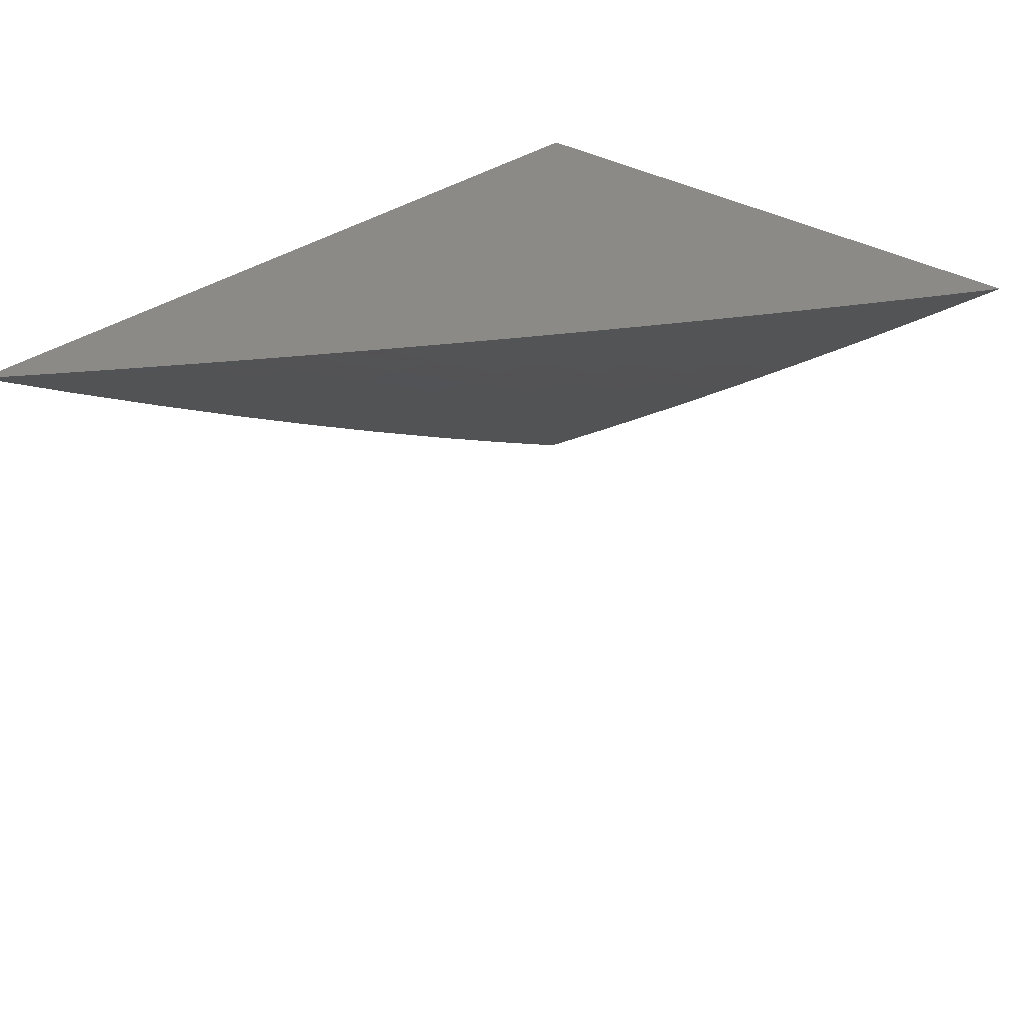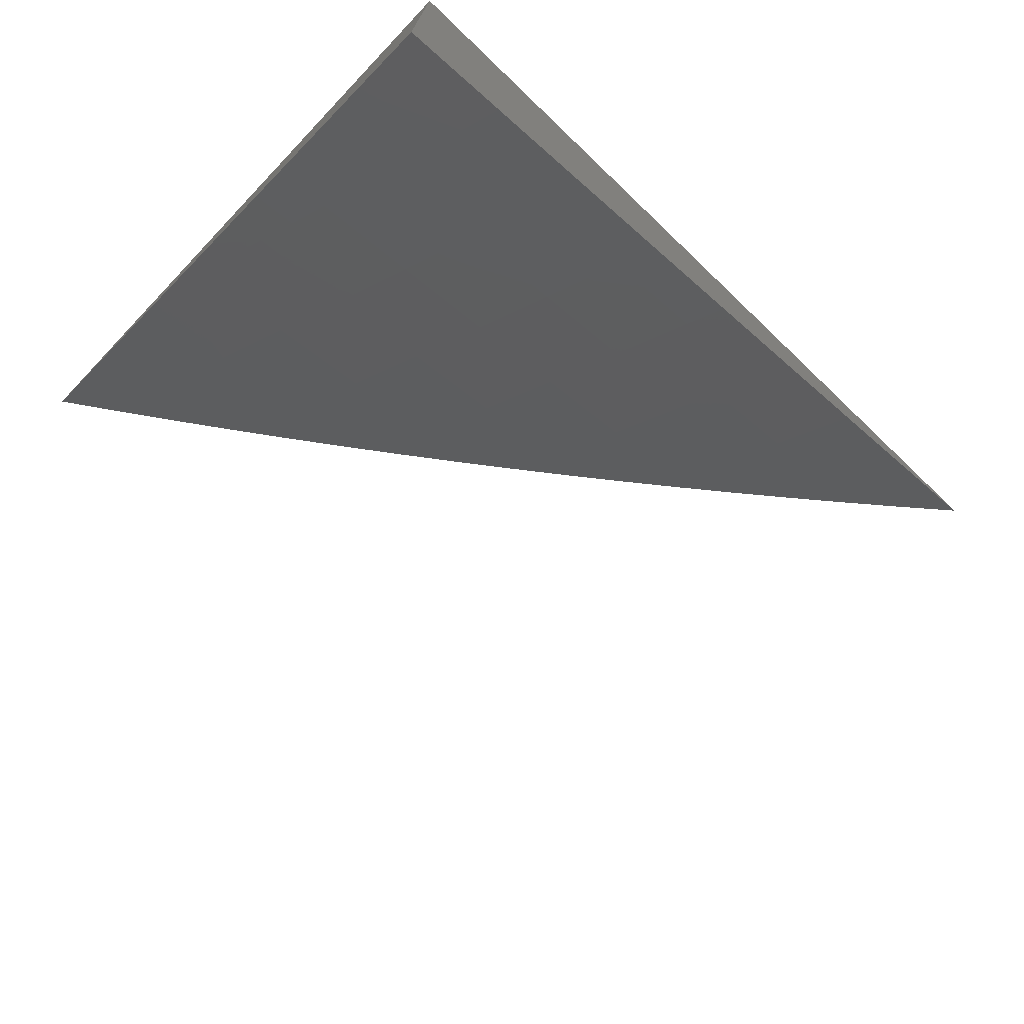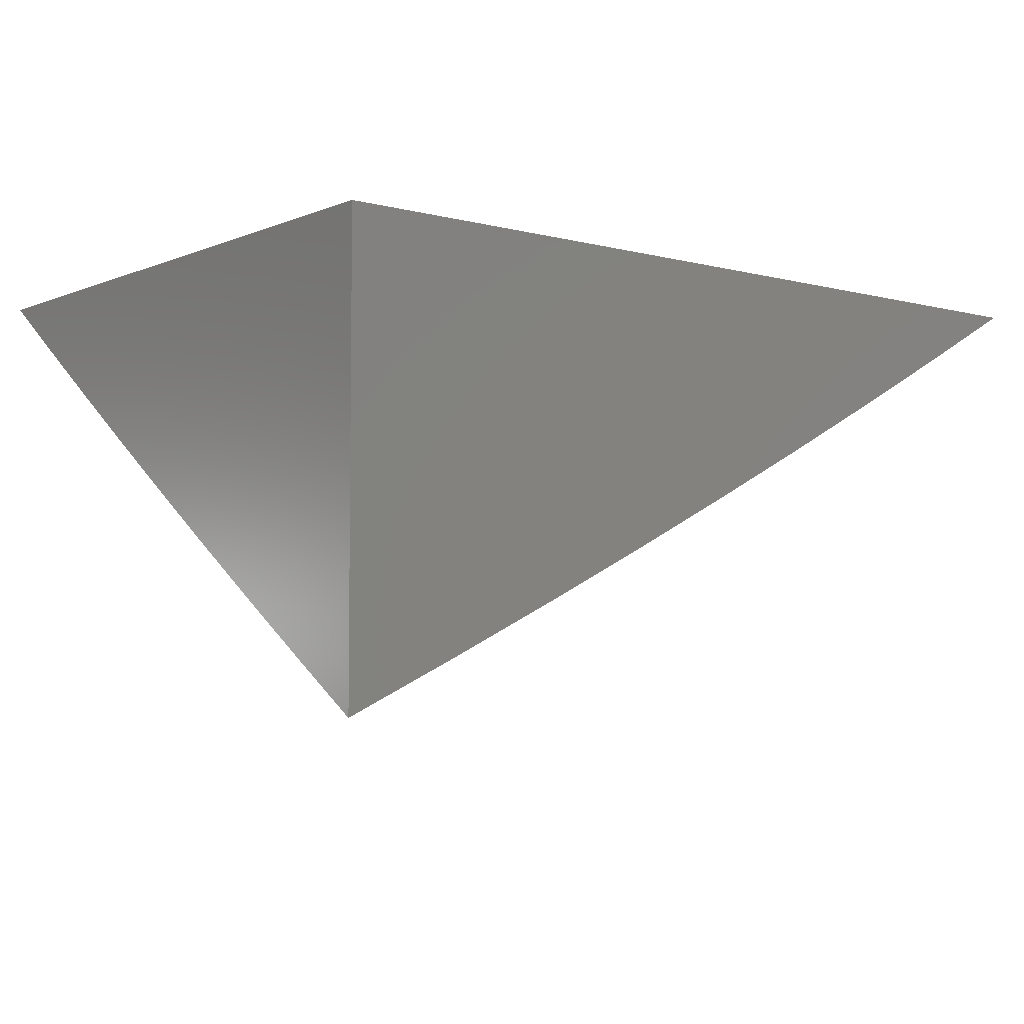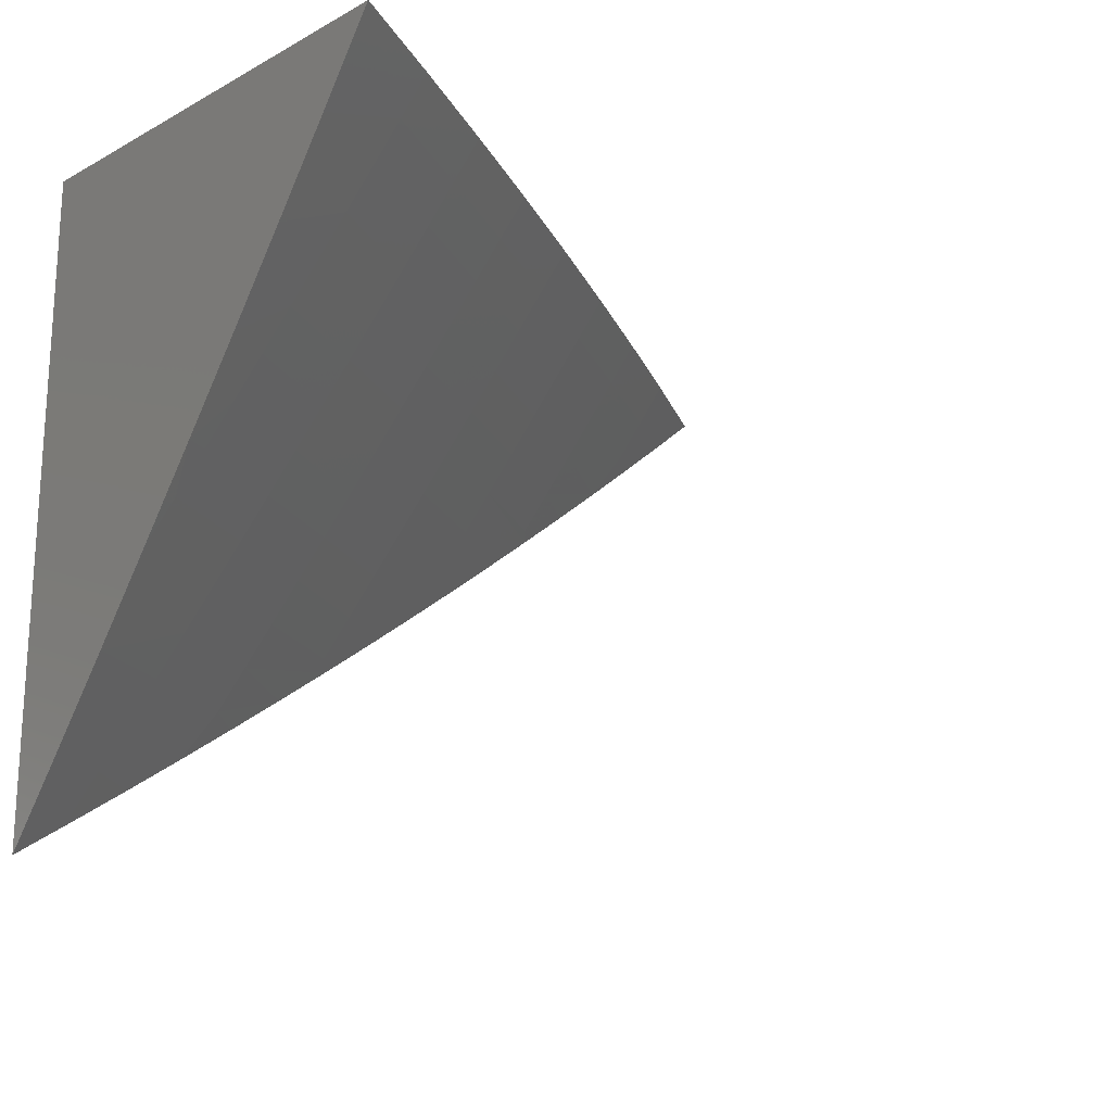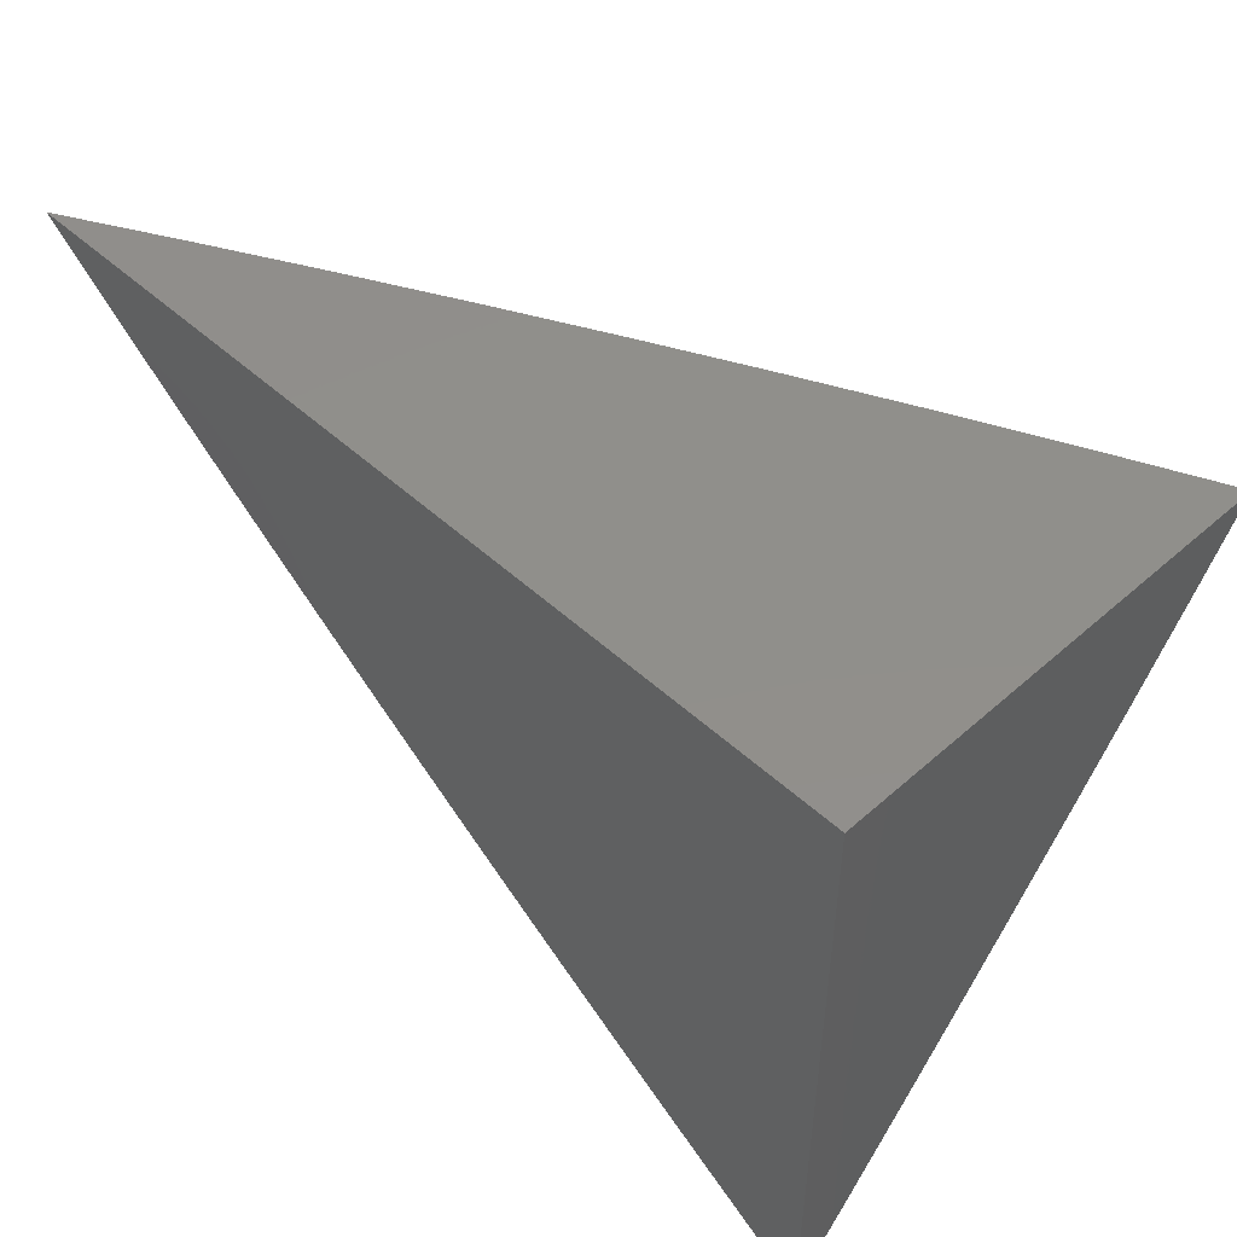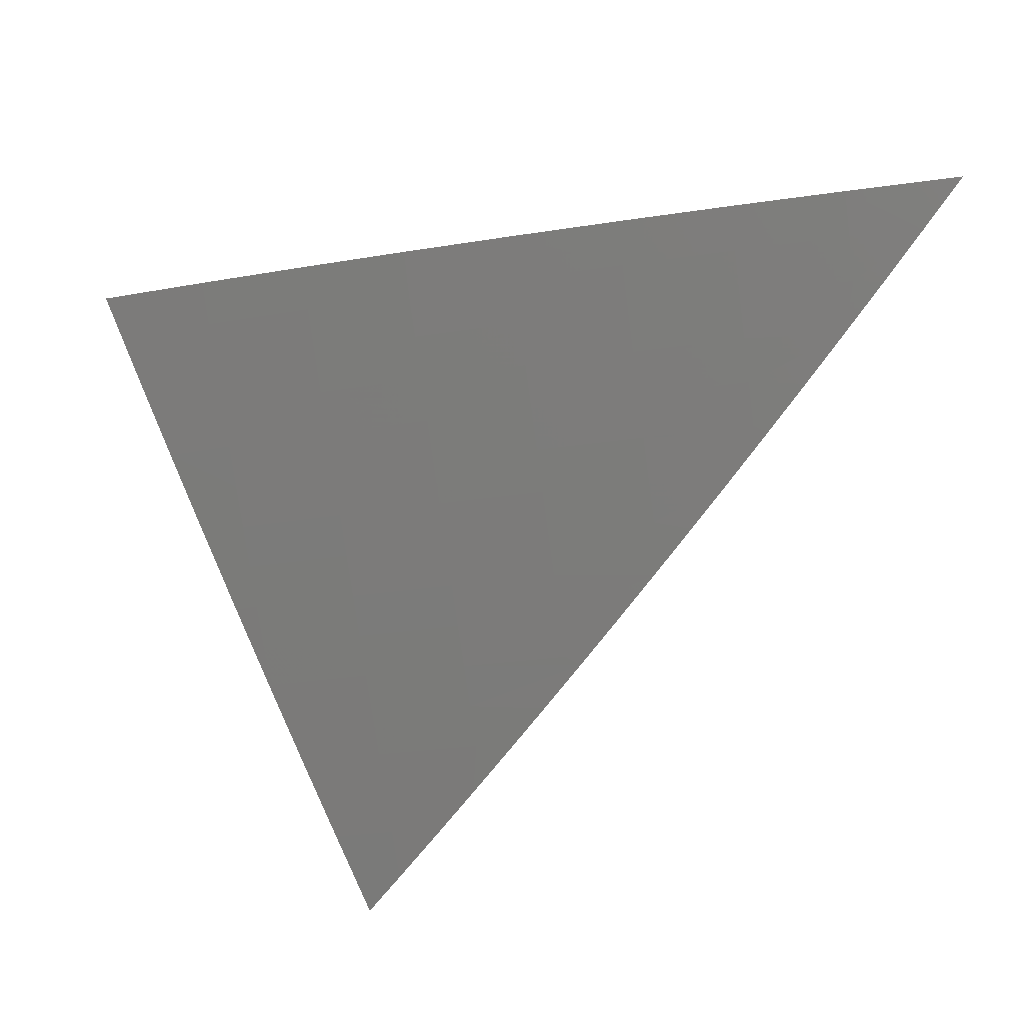
<metadata>
{"format":"stl","ext":"stl","renderer":"f3d","projection":"perspective","resolution":1024,"background":"white","views":[{"elev":31.4,"azim":132.4,"up":"+Y"},{"elev":-72.4,"azim":-43.7,"up":"+Y"},{"elev":-5.2,"azim":-38.9,"up":"+Y"},{"elev":-18.9,"azim":-44.8,"up":"+Z"},{"elev":49.0,"azim":-134.5,"up":"+Z"},{"elev":-22.2,"azim":43.0,"up":"+Z"}]}
</metadata>
<code>
# stl→obj: 95 verts, 186 faces
v 4.673 -8 -6
v 4.59 -8.046 -6
v 4.633 -8 -6.033
v 4.581 -8.03 -6.031
v 4.572 -8.013 -6.063
v 4.498 -8.074 -6.031
v 4.489 -8.058 -6.063
v 4.414 -8.118 -6.031
v 4.405 -8.102 -6.063
v 4.322 -8.145 -6.063
v 4.313 -8.128 -6.094
v 4.229 -8.17 -6.094
v 4.22 -8.154 -6.126
v 4.145 -8.211 -6.094
v 4.137 -8.194 -6.126
v 4.061 -8.251 -6.094
v 4.052 -8.234 -6.126
v 4 -8.259 -6.126
v 4.044 -8.217 -6.157
v 4 -8.217 -6.189
v 4.036 -8.2 -6.188
v 4.027 -8.183 -6.219
v 4.111 -8.143 -6.219
v 4.102 -8.126 -6.25
v 4.185 -8.086 -6.25
v 4.176 -8.068 -6.281
v 4.268 -8.044 -6.25
v 4.259 -8.027 -6.281
v 4.343 -8 -6.258
v 4.301 -8 -6.289
v 4.25 -8.01 -6.312
v 4.259 -8 -6.32
v 4.167 -8.051 -6.312
v 4.158 -8.034 -6.343
v 4.085 -8.091 -6.312
v 4.076 -8.074 -6.343
v 4.001 -8.131 -6.312
v 4 -8.088 -6.375
v 4 -8.131 -6.313
v 4.01 -8.149 -6.281
v 4 -8.174 -6.251
v 4.018 -8.166 -6.25
v 4.507 -8.09 -6
v 4.424 -8.134 -6
v 4.34 -8.177 -6
v 4.33 -8.161 -6.031
v 4.238 -8.187 -6.063
v 4.154 -8.228 -6.063
v 4.069 -8.268 -6.063
v 4 -8.3 -6.063
v 4.256 -8.22 -6
v 4.246 -8.204 -6.031
v 4.162 -8.244 -6.031
v 4.077 -8.285 -6.031
v 4.171 -8.261 -6
v 4.086 -8.302 -6
v 4 -8.341 -6
v 4 -8.044 -6.436
v 4.058 -8.039 -6.405
v 4.067 -8.056 -6.374
v 4.149 -8.016 -6.374
v 4.216 -8 -6.35
v 4 -8 -6.497
v 4.04 -8.003 -6.466
v 4.049 -8.021 -6.436
v 4.087 -8 -6.439
v 4.13 -8 -6.41
v 4.044 -8 -6.468
v 4.173 -8 -6.38
v 4.351 -8.002 -6.25
v 4.385 -8 -6.227
v 4.36 -8.019 -6.219
v 4.427 -8 -6.195
v 4.369 -8.035 -6.188
v 4.469 -8 -6.163
v 4.378 -8.052 -6.157
v 4.461 -8.009 -6.157
v 4.387 -8.069 -6.126
v 4.47 -8.025 -6.126
v 4.396 -8.085 -6.094
v 4.48 -8.042 -6.094
v 4.51 -8 -6.131
v 4.551 -8 -6.099
v 4.592 -8 -6.066
v 4.304 -8.112 -6.126
v 4.295 -8.095 -6.157
v 4.286 -8.078 -6.188
v 4.277 -8.061 -6.219
v 4.212 -8.137 -6.157
v 4.203 -8.12 -6.188
v 4.194 -8.103 -6.219
v 4.128 -8.177 -6.157
v 4.12 -8.16 -6.188
v 4.093 -8.109 -6.281
v 4 -8 -6
f 1 2 3
f 3 2 4
f 3 4 5
f 5 4 6
f 5 6 7
f 7 6 8
f 7 8 9
f 9 8 10
f 9 10 11
f 11 10 12
f 11 12 13
f 13 12 14
f 13 14 15
f 15 14 16
f 15 16 17
f 17 16 18
f 17 18 19
f 19 18 20
f 19 20 21
f 21 20 22
f 21 22 23
f 23 22 24
f 23 24 25
f 25 24 26
f 25 26 27
f 27 26 28
f 27 28 29
f 29 28 30
f 30 28 31
f 30 31 32
f 32 31 33
f 32 33 34
f 34 33 35
f 34 35 36
f 36 35 37
f 36 37 38
f 38 37 39
f 39 37 40
f 39 40 41
f 41 40 42
f 41 42 22
f 22 42 24
f 2 43 4
f 4 43 6
f 43 44 6
f 6 44 8
f 44 45 8
f 8 45 46
f 8 46 10
f 10 46 47
f 10 47 12
f 12 47 48
f 12 48 14
f 14 48 49
f 14 49 16
f 16 49 50
f 16 50 18
f 45 51 46
f 46 51 52
f 46 52 47
f 47 52 53
f 47 53 48
f 48 53 54
f 48 54 49
f 49 54 50
f 51 55 52
f 52 55 53
f 55 56 53
f 53 56 54
f 56 57 54
f 54 57 50
f 20 41 22
f 58 59 38
f 38 59 60
f 38 60 36
f 36 60 61
f 36 61 34
f 34 61 62
f 34 62 32
f 63 64 58
f 58 64 65
f 58 65 59
f 59 65 66
f 59 66 67
f 63 68 64
f 64 68 66
f 64 66 65
f 59 67 61
f 61 67 69
f 61 69 62
f 27 29 70
f 70 29 71
f 70 71 72
f 72 71 73
f 72 73 74
f 74 73 75
f 74 75 76
f 76 75 77
f 76 77 78
f 78 77 79
f 78 79 80
f 80 79 81
f 80 81 9
f 9 81 7
f 75 82 77
f 77 82 79
f 82 83 79
f 79 83 81
f 84 5 83
f 83 5 7
f 83 7 81
f 84 3 5
f 9 11 80
f 80 11 85
f 80 85 78
f 78 85 86
f 78 86 76
f 76 86 87
f 76 87 74
f 74 87 88
f 74 88 72
f 72 88 27
f 72 27 70
f 11 13 85
f 85 13 89
f 85 89 86
f 86 89 90
f 86 90 87
f 87 90 91
f 87 91 88
f 88 91 25
f 88 25 27
f 33 31 28
f 33 28 26
f 13 15 89
f 89 15 92
f 89 92 90
f 90 92 93
f 90 93 91
f 91 93 23
f 91 23 25
f 33 26 94
f 94 26 24
f 94 24 42
f 92 15 17
f 93 92 19
f 19 92 17
f 23 93 21
f 21 93 19
f 42 40 94
f 94 40 35
f 94 35 33
f 40 37 35
f 61 60 59
f 63 58 95
f 95 58 38
f 95 38 39
f 39 41 95
f 95 41 20
f 95 20 18
f 18 50 95
f 95 50 57
f 57 56 95
f 95 56 55
f 95 55 51
f 51 45 95
f 95 45 44
f 95 44 43
f 43 2 95
f 95 2 1
f 1 3 95
f 95 3 84
f 95 84 83
f 83 82 95
f 95 82 75
f 95 75 73
f 73 71 95
f 95 71 29
f 95 29 30
f 30 32 95
f 95 32 62
f 95 62 69
f 69 67 95
f 95 67 66
f 95 66 68
f 68 63 95

</code>
